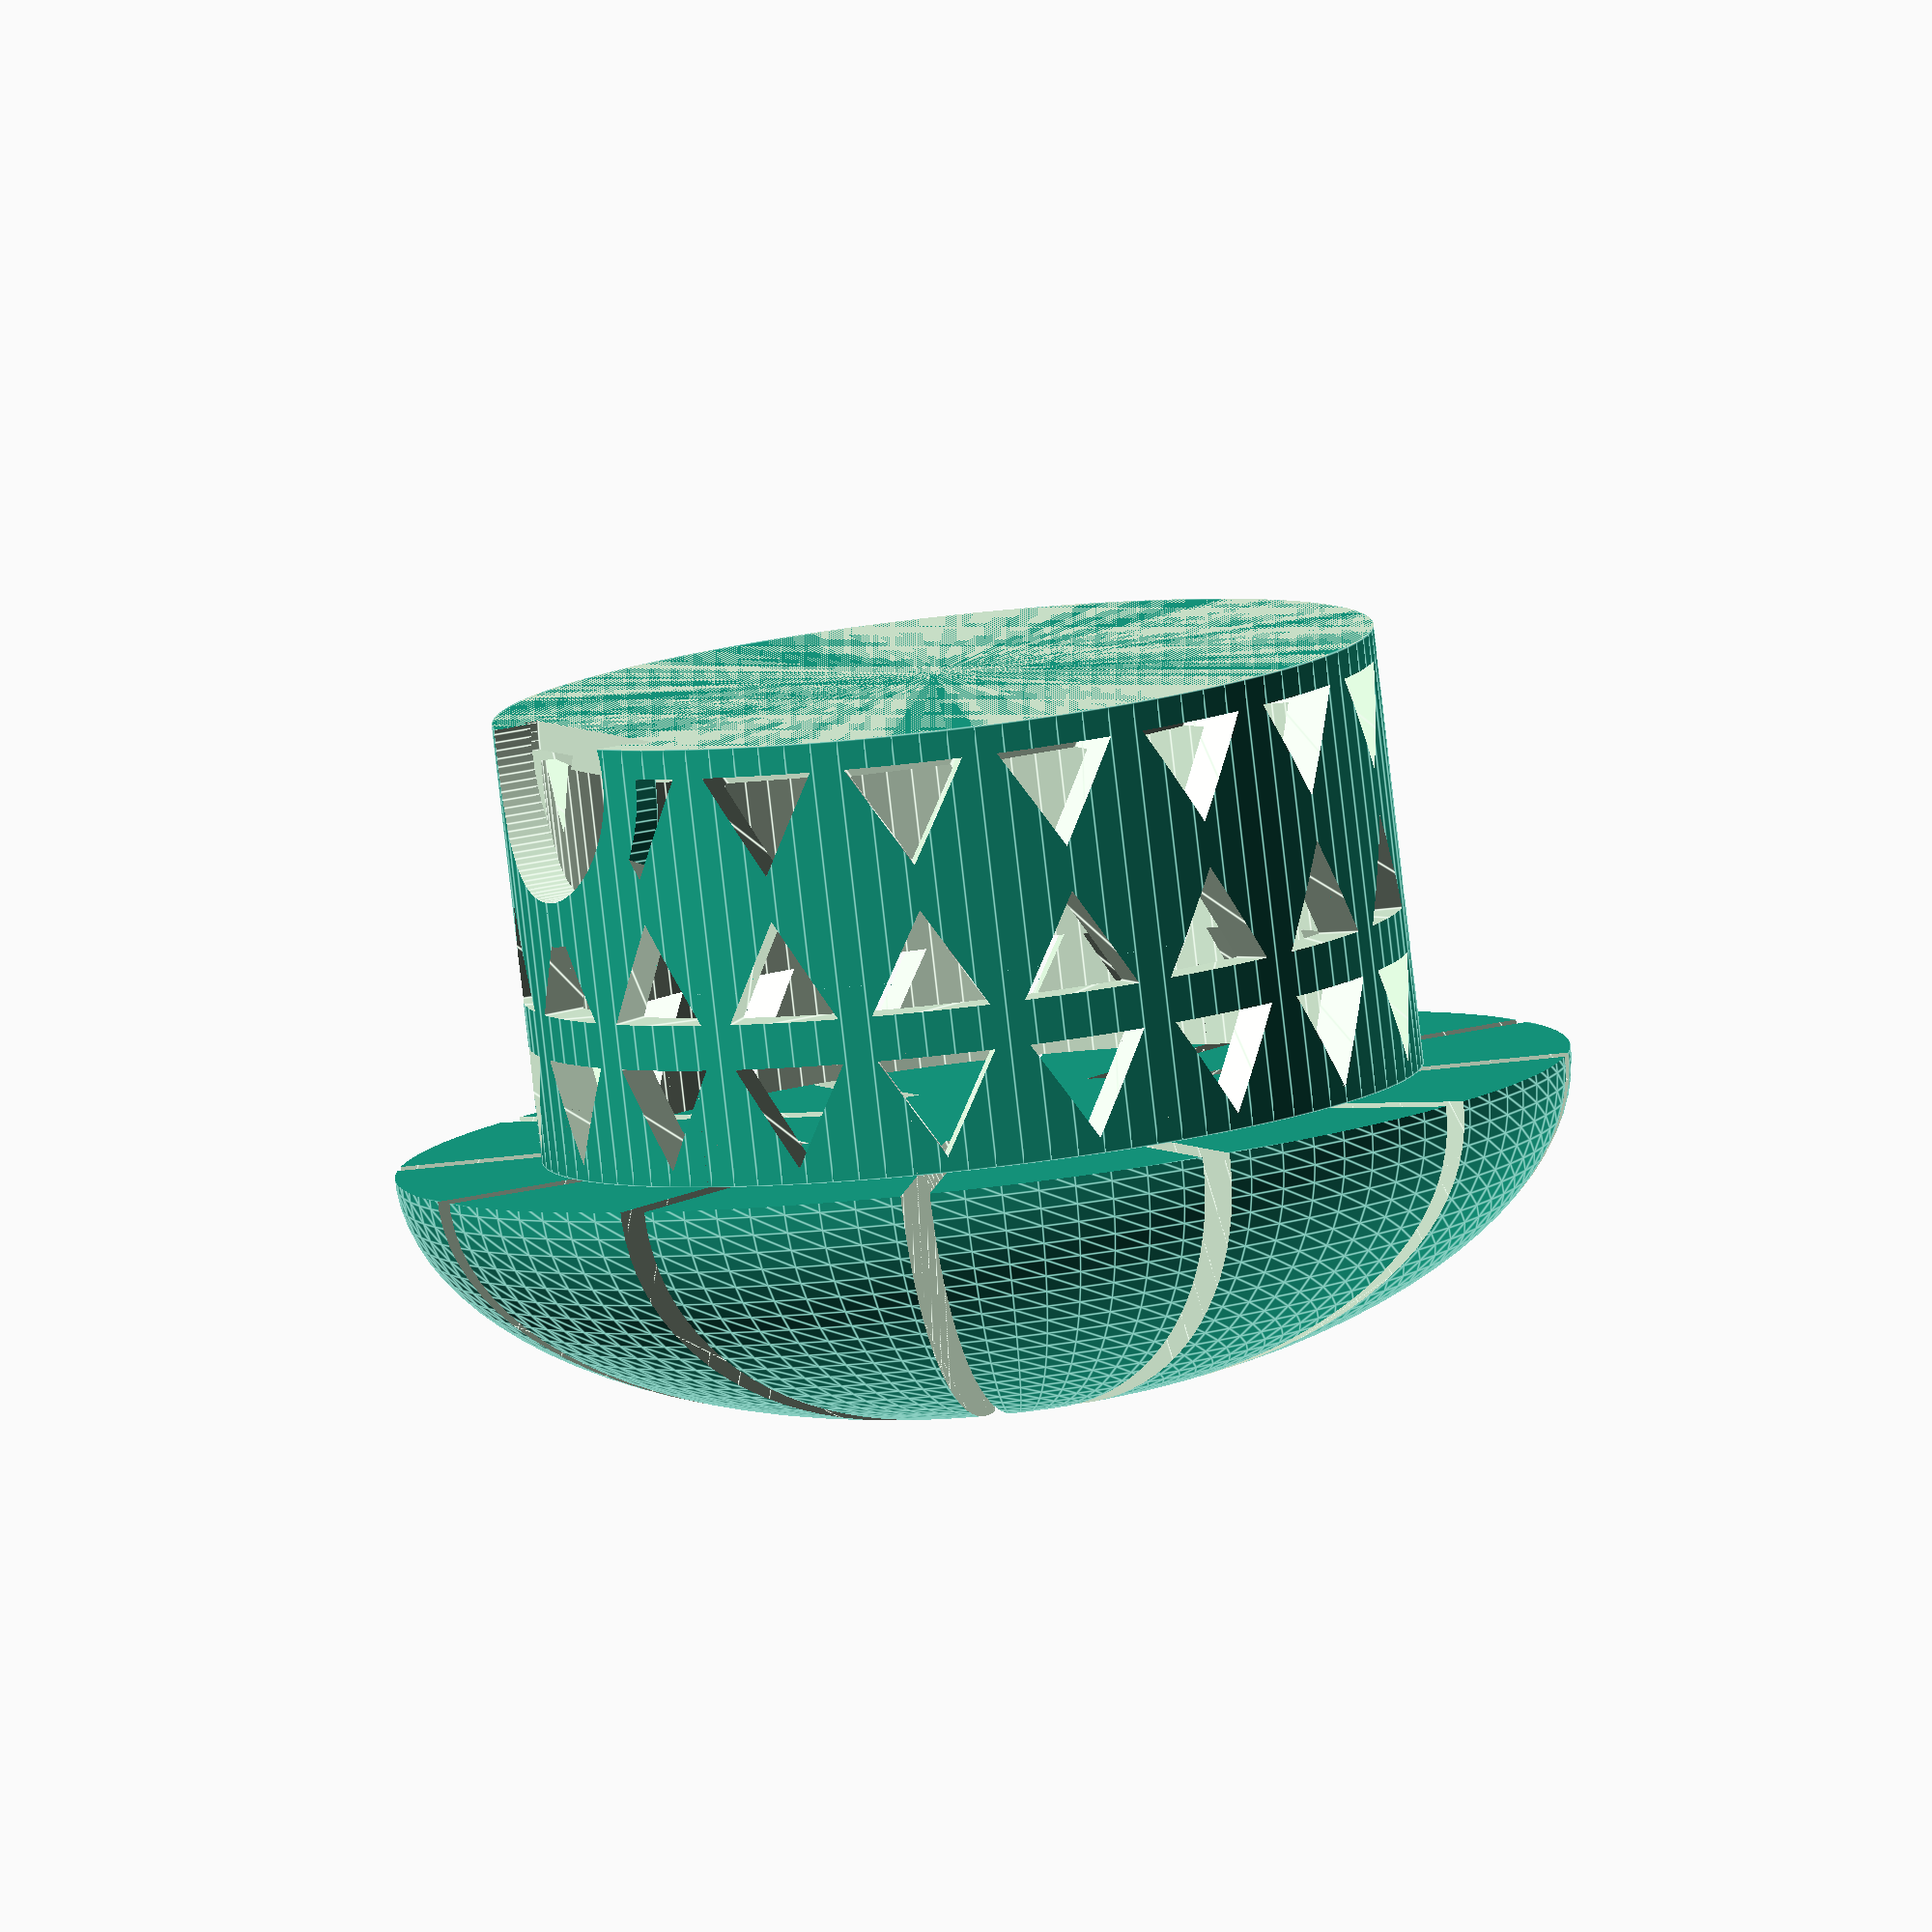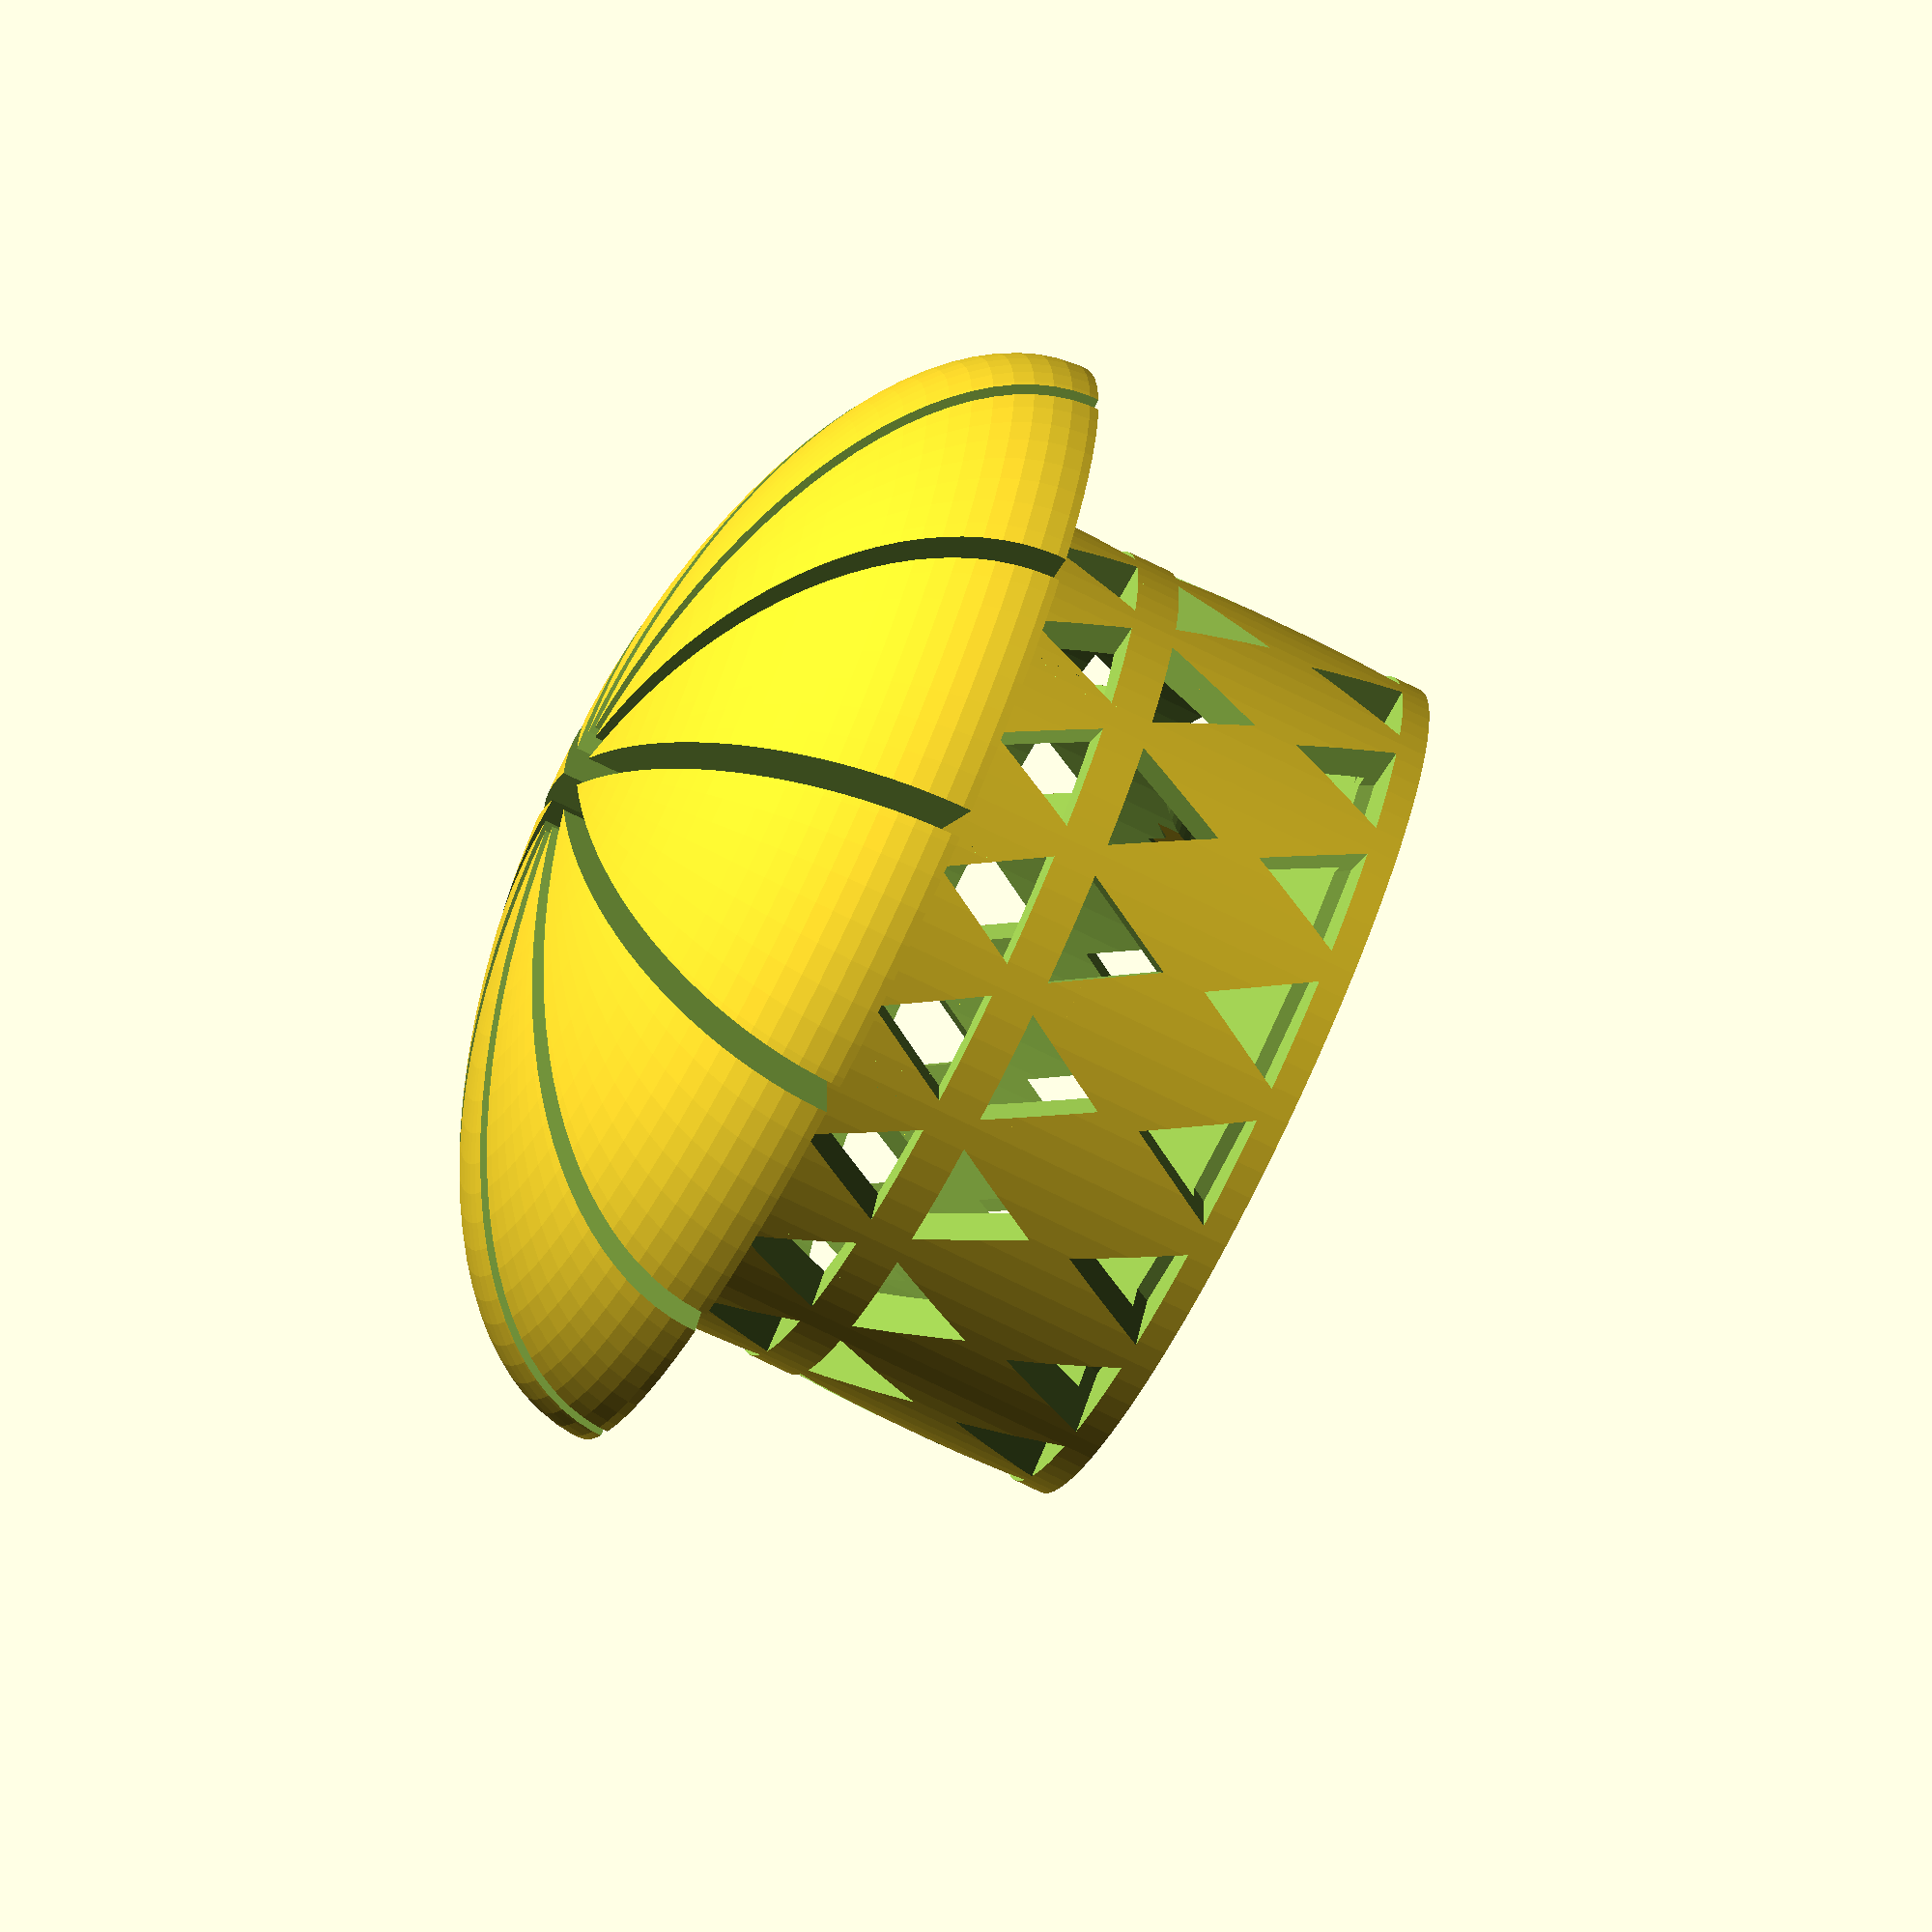
<openscad>
// === 参数设置 ===
house_radius = 30;
house_height = 30;
wall_thickness = 3;

roof_radius = 40;
roof_height = 20;

door_width = 20;
door_height = 25;

window_radius = 5;


module triangle_prism(size=6, depth=8, up=true) {
    points = up ? [[0,0], [size,0], [size/2, size*sqrt(3)/2]]
                : [[0,size*sqrt(3)/2], [size,size*sqrt(3)/2], [size/2, 0]];
    linear_extrude(height=depth)
        polygon(points);
}


module wall_with_cutouts() {
    difference() {

        cylinder(h = house_height, r = house_radius, $fn = 100);

  
        triangle_size = 8;
        triangle_rows = 3;
        triangles_per_row = 18;

        for (row = [0 : triangle_rows - 1]) {
            z_level = row * (house_height / triangle_rows) + 2;
            up = (row % 2 == 0);

            for (i = [0 : triangles_per_row - 1]) {
                angle = 360 * i / triangles_per_row;
                rotate([0, 0, angle])
                    translate([-1.5, 0, z_level])
                        translate([house_radius - wall_thickness / 2 - 2, 0, 0])
                            rotate([90, 0, 90])
                                triangle_prism(size=triangle_size, depth=8, up=up);
            }
        }

        translate([0, -house_radius + 5, 2])
            rotate([90, 0, 0])
                cylinder(h = house_radius, r = door_width / 2, $fn = 100);
    }
}


module mushroom_roof_with_rays() {
    difference() {

        scale([1, 1, roof_height / roof_radius])
            intersection() {
                sphere(r = roof_radius, $fn = 100);
                translate([0, 0, roof_radius / 2])
                    cube([2 * roof_radius, 2 * roof_radius, roof_radius], center = true);
            }

        for (angle = [0 : 30 : 330]) {
            for (step = [0 : 1 : 8]) {
                t = step / 8;
                r = roof_radius * (0.75 - 0.6 * t);
                z = roof_height * pow(t, 0.8);

                x = r * cos(angle);
                y = r * sin(angle);

                dx = -cos(angle);
                dy = -sin(angle);
                dz = 0.5;

                a = atan2(dy, dx);
                b = atan2(dz, sqrt(dx * dx + dy * dy));

                translate([x, y, z])
                    rotate([0, -b, a])
                        cube([roof_radius * 1, 2, 15], center = true);
            }
        }
    }
}


module cylindrical_ring(outer_r = 10, inner_r = 8, height = 5) {
    difference() {
        cylinder(r = outer_r, h = height, $fn = 100);
        translate([0, 0, -0.1]) 
            cylinder(r = inner_r, h = height + 0.2, $fn = 100);
    }
}


difference() {
    union() {
        wall_with_cutouts();


        intersection() {
            translate([0, -26, 2])
                rotate([90, 0, 0])
                    cylindrical_ring(outer_r = 12, inner_r = 9, height = 4);

            cylinder(h = house_height, r = house_radius, $fn = 100);
        }
    }


    translate([0, 0, wall_thickness])
        cylinder(h = house_height, r = house_radius - wall_thickness, $fn = 100);


    translate([-50, -50, -10])
        cube([100, 100, 10]);
}


translate([0, 0, house_height])
    mushroom_roof_with_rays();




</openscad>
<views>
elev=82.6 azim=293.4 roll=186.5 proj=o view=edges
elev=70.7 azim=210.1 roll=63.4 proj=o view=solid
</views>
